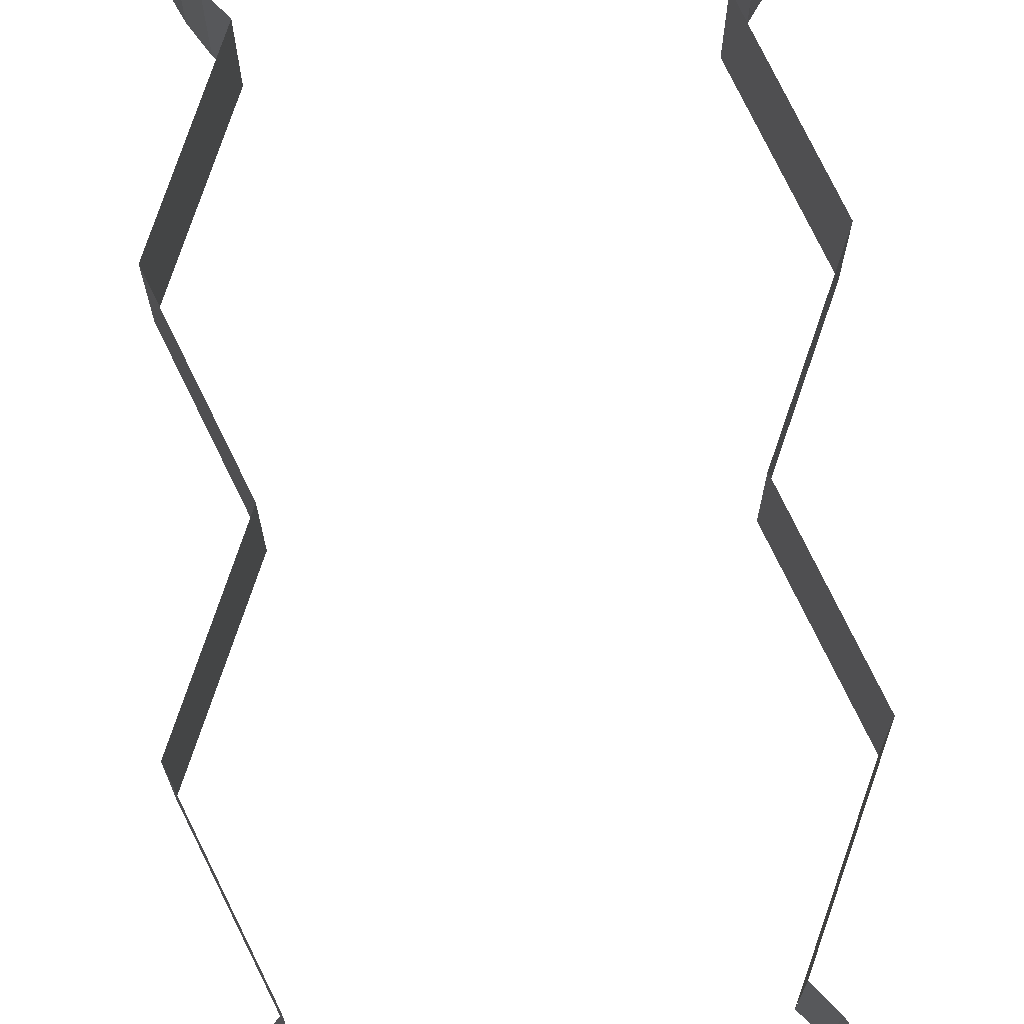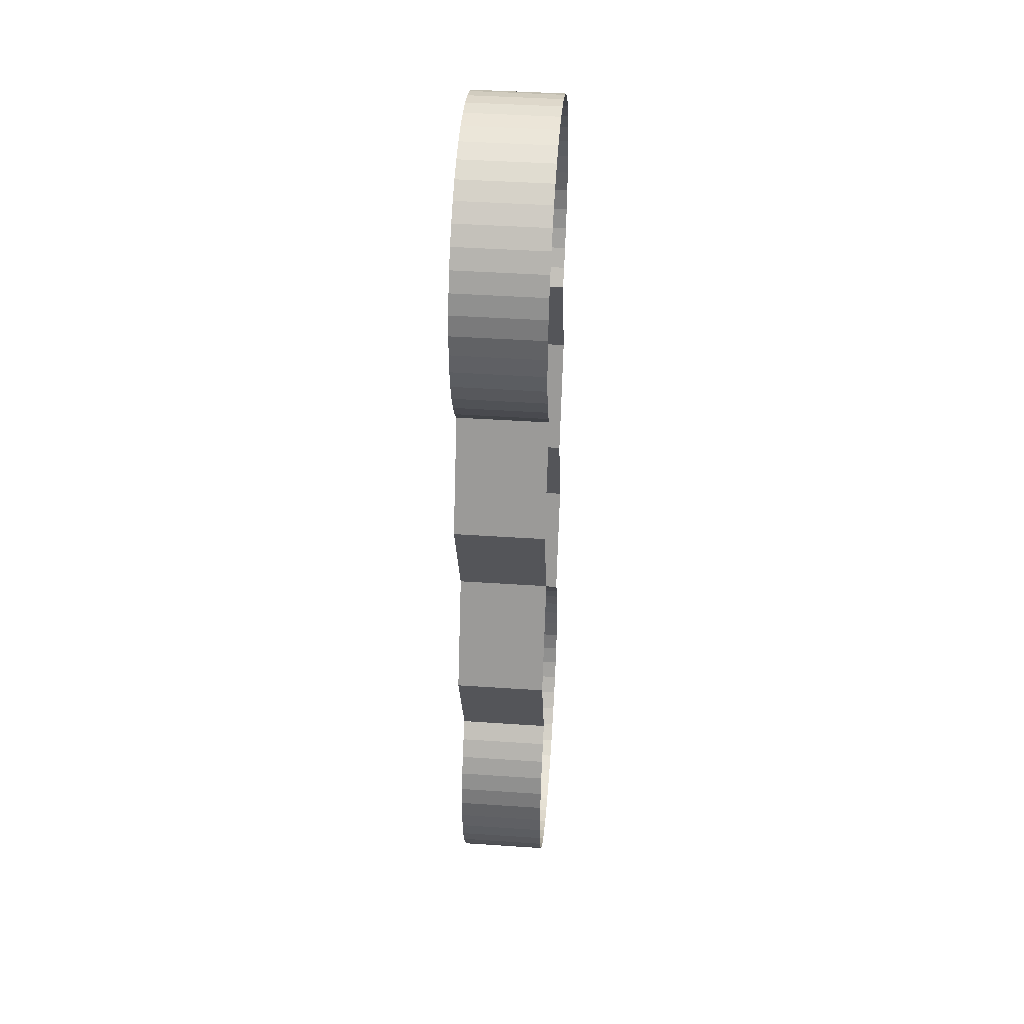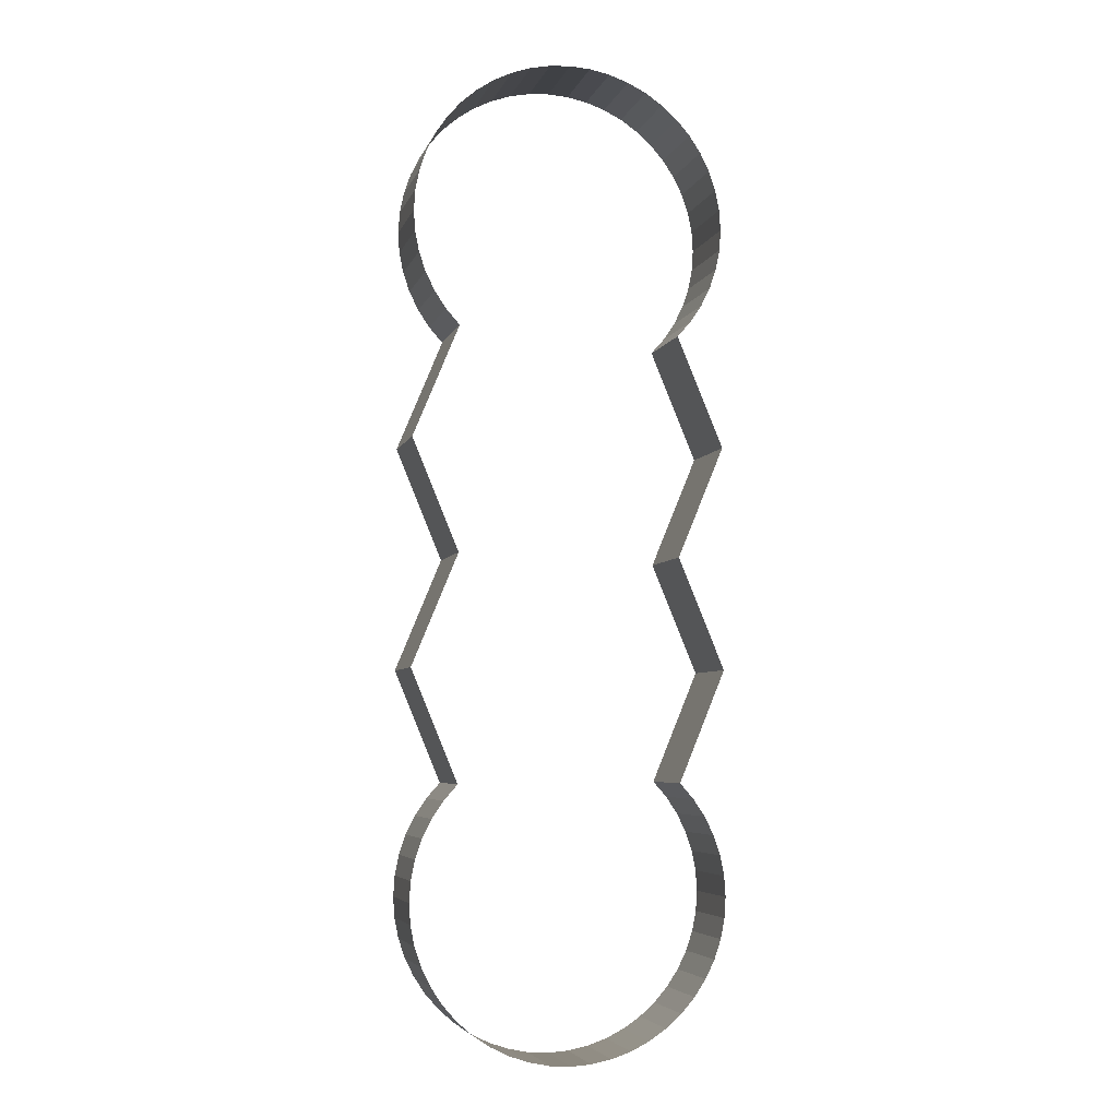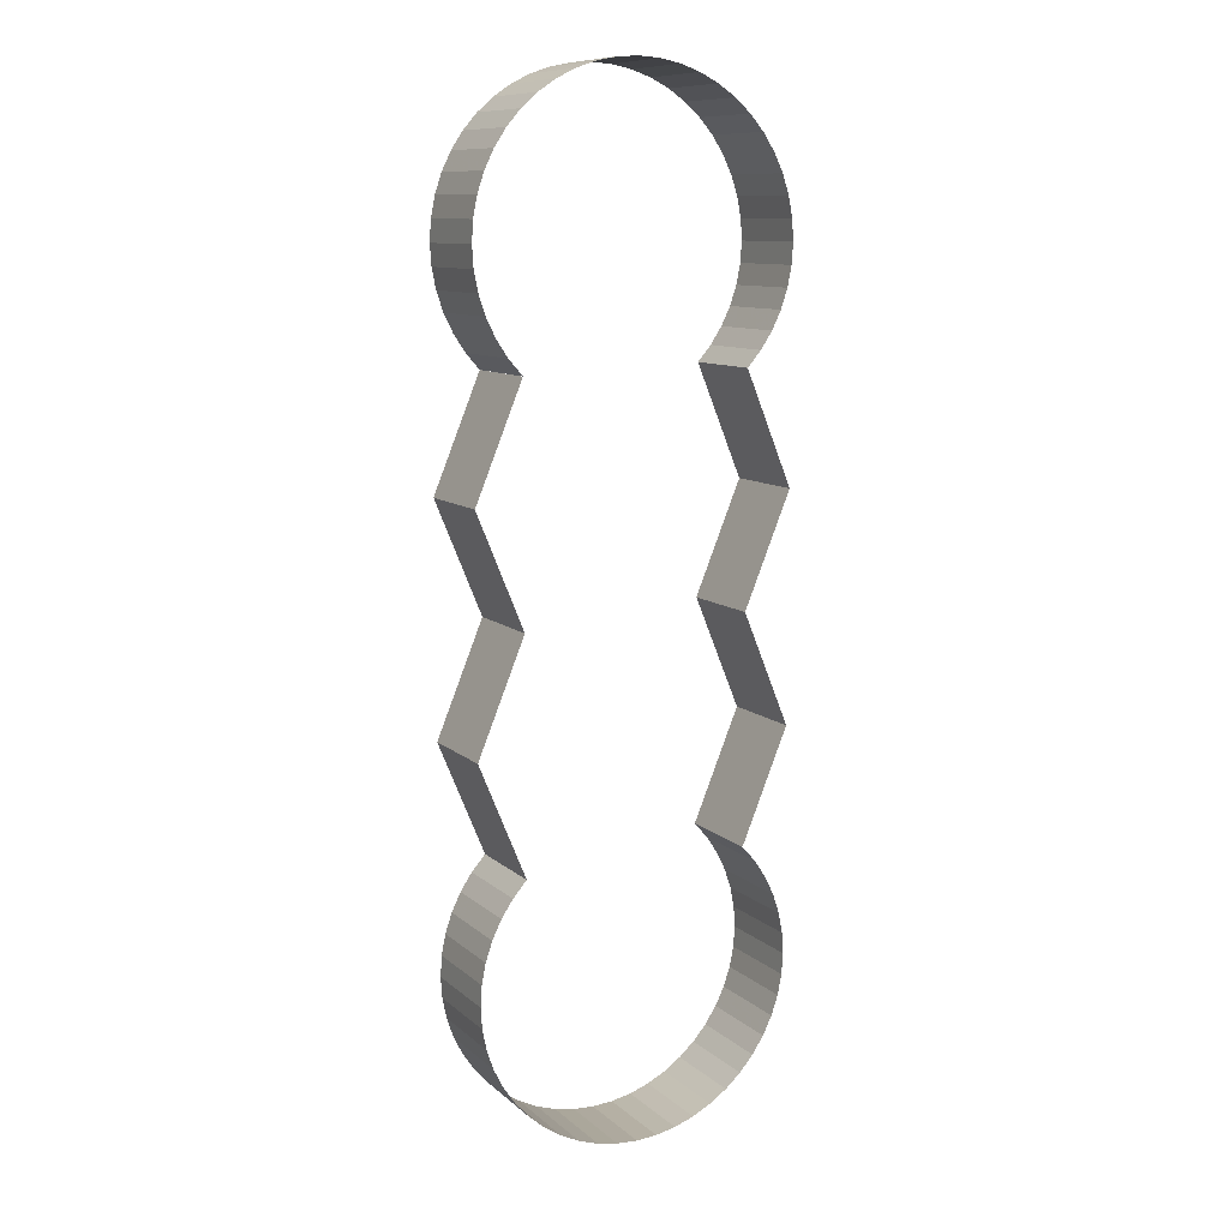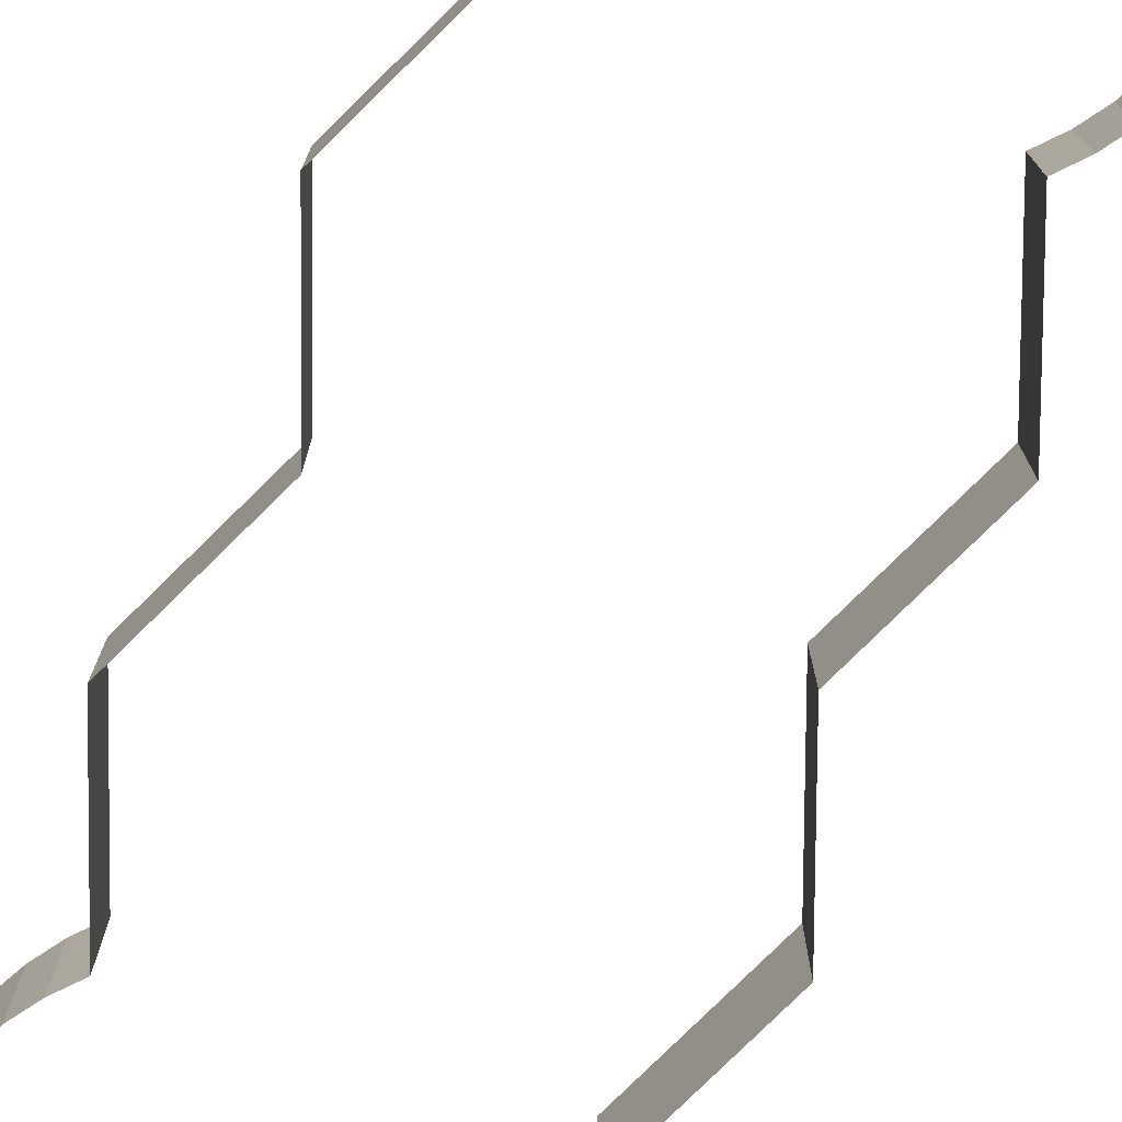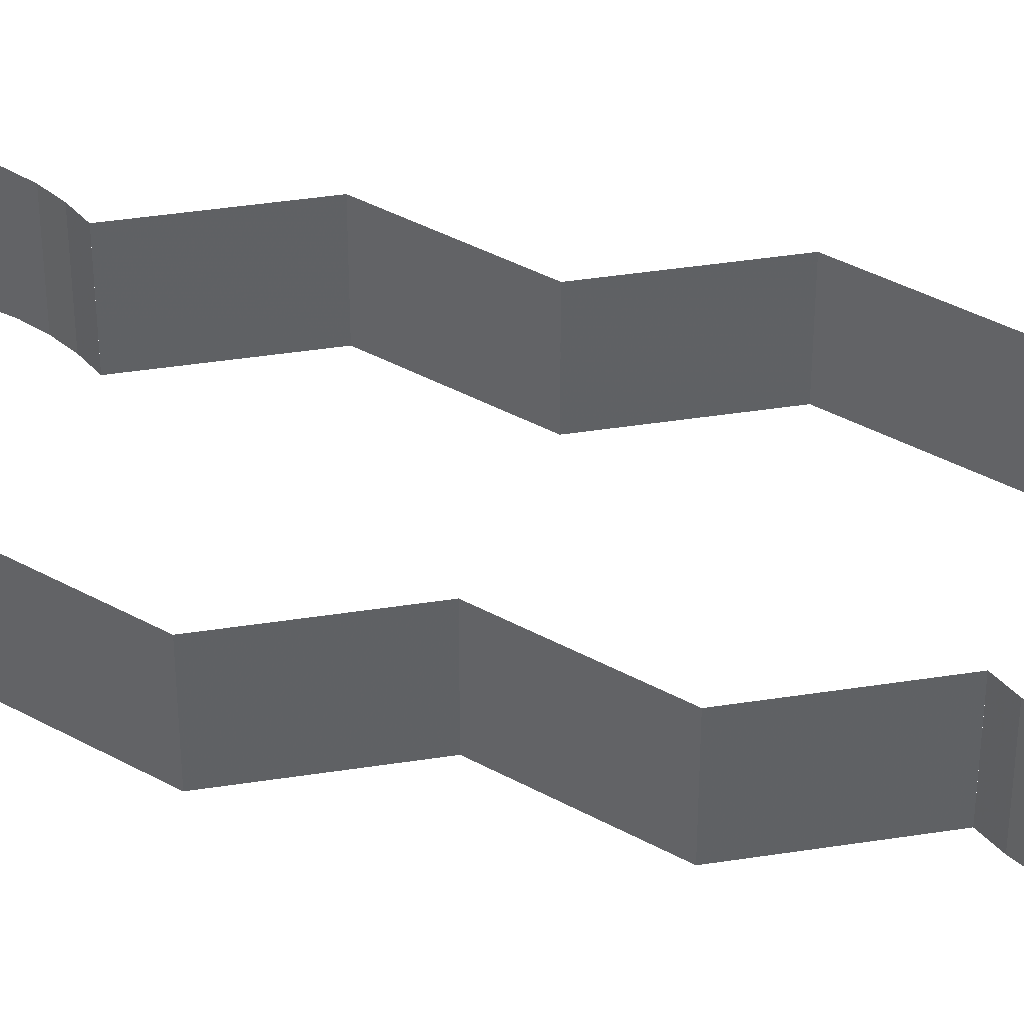
<metadata>
{"format":"obj","ext":"obj","renderer":"f3d","projection":"perspective","resolution":1024,"background":"white","views":[{"elev":76.1,"azim":176.4,"up":"+Y"},{"elev":42.6,"azim":-85.4,"up":"+Z"},{"elev":-5.3,"azim":165.7,"up":"+Z"},{"elev":10.4,"azim":-27.6,"up":"+Z"},{"elev":-78.9,"azim":157.0,"up":"+Y"},{"elev":40.3,"azim":101.6,"up":"+Y"}]}
</metadata>
<code>
v 0.06941 0 0.1323
v 0.06187 0 0.1237
v 0.06187 0.05 0.1237
v 0.06941 0.05 0.1323
v 0.07577 0 0.1419
v 0.06941 0 0.1323
v 0.06941 0.05 0.1323
v 0.07577 0.05 0.1419
v 0.08084 0 0.1521
v 0.07577 0 0.1419
v 0.07577 0.05 0.1419
v 0.08084 0.05 0.1521
v 0.08451 0 0.163
v 0.08084 0 0.1521
v 0.08084 0.05 0.1521
v 0.08451 0.05 0.163
v 0.08675 0 0.1742
v 0.08451 0 0.163
v 0.08451 0.05 0.163
v 0.08675 0.05 0.1742
v 0.0875 0 0.1856
v 0.08675 0 0.1742
v 0.08675 0.05 0.1742
v 0.0875 0.05 0.1856
v 0.08675 0 0.197
v 0.0875 0 0.1856
v 0.0875 0.05 0.1856
v 0.08675 0.05 0.197
v 0.08451 0 0.2082
v 0.08675 0 0.197
v 0.08675 0.05 0.197
v 0.08451 0.05 0.2082
v 0.08084 0 0.2191
v 0.08451 0 0.2082
v 0.08451 0.05 0.2082
v 0.08084 0.05 0.2191
v 0.07577 0 0.2293
v 0.08084 0 0.2191
v 0.08084 0.05 0.2191
v 0.07577 0.05 0.2293
v 0.06941 0 0.2389
v 0.07577 0 0.2293
v 0.07577 0.05 0.2293
v 0.06941 0.05 0.2389
v 0.06187 0 0.2475
v 0.06941 0 0.2389
v 0.06941 0.05 0.2389
v 0.06187 0.05 0.2475
v 0.05326 0 0.255
v 0.06187 0 0.2475
v 0.06187 0.05 0.2475
v 0.05326 0.05 0.255
v 0.04375 0 0.2614
v 0.05326 0 0.255
v 0.05326 0.05 0.255
v 0.04375 0.05 0.2614
v 0.03348 0 0.2664
v 0.04375 0 0.2614
v 0.04375 0.05 0.2614
v 0.03348 0.05 0.2664
v 0.02264 0 0.2701
v 0.03348 0 0.2664
v 0.03348 0.05 0.2664
v 0.02264 0.05 0.2701
v 0.01142 0 0.2724
v 0.02264 0 0.2701
v 0.02264 0.05 0.2701
v 0.01142 0.05 0.2724
v 0 0 0.2731
v 0.01142 0 0.2724
v 0.01142 0.05 0.2724
v 0 0.05 0.2731
v -0.01142 0 0.2724
v 0 0 0.2731
v 0 0.05 0.2731
v -0.01142 0.05 0.2724
v -0.02264 0 0.2701
v -0.01142 0 0.2724
v -0.01142 0.05 0.2724
v -0.02264 0.05 0.2701
v -0.03348 0 0.2664
v -0.02264 0 0.2701
v -0.02264 0.05 0.2701
v -0.03348 0.05 0.2664
v -0.04375 0 0.2614
v -0.03348 0 0.2664
v -0.03348 0.05 0.2664
v -0.04375 0.05 0.2614
v -0.05326 0 0.255
v -0.04375 0 0.2614
v -0.04375 0.05 0.2614
v -0.05326 0.05 0.255
v -0.06187 0 0.2475
v -0.05326 0 0.255
v -0.05326 0.05 0.255
v -0.06187 0.05 0.2475
v -0.06941 0 0.2389
v -0.06187 0 0.2475
v -0.06187 0.05 0.2475
v -0.06941 0.05 0.2389
v -0.07577 0 0.2293
v -0.06941 0 0.2389
v -0.06941 0.05 0.2389
v -0.07577 0.05 0.2293
v -0.08084 0 0.2191
v -0.07577 0 0.2293
v -0.07577 0.05 0.2293
v -0.08084 0.05 0.2191
v -0.08451 0 0.2082
v -0.08084 0 0.2191
v -0.08084 0.05 0.2191
v -0.08451 0.05 0.2082
v -0.08675 0 0.197
v -0.08451 0 0.2082
v -0.08451 0.05 0.2082
v -0.08675 0.05 0.197
v -0.0875 0 0.1856
v -0.08675 0 0.197
v -0.08675 0.05 0.197
v -0.0875 0.05 0.1856
v -0.08675 0 0.1742
v -0.0875 0 0.1856
v -0.0875 0.05 0.1856
v -0.08675 0.05 0.1742
v -0.08451 0 0.163
v -0.08675 0 0.1742
v -0.08675 0.05 0.1742
v -0.08451 0.05 0.163
v -0.08084 0 0.1521
v -0.08451 0 0.163
v -0.08451 0.05 0.163
v -0.08084 0.05 0.1521
v -0.07577 0 0.1419
v -0.08084 0 0.1521
v -0.08084 0.05 0.1521
v -0.07577 0.05 0.1419
v -0.06941 0 0.1323
v -0.07577 0 0.1419
v -0.07577 0.05 0.1419
v -0.06941 0.05 0.1323
v -0.06187 0 0.1237
v -0.06941 0 0.1323
v -0.06941 0.05 0.1323
v -0.06187 0.05 0.1237
v 0.0875 0 0.06185
v 0.06187 0 -1.9e-05
v 0.06187 0.05 -1.9e-05
v 0.0875 0.05 0.06185
v 0.06187 0 0.1237
v 0.0875 0 0.06185
v 0.0875 0.05 0.06185
v 0.06187 0.05 0.1237
v -0.0875 0 0.06185
v -0.06187 0 0.1237
v -0.06187 0.05 0.1237
v -0.0875 0.05 0.06185
v -0.06187 0 -1.9e-05
v -0.0875 0 0.06185
v -0.0875 0.05 0.06185
v -0.06187 0.05 -1.9e-05
v 0.0875 0 -0.06185
v 0.06187 0 -0.1237
v 0.06187 0.05 -0.1237
v 0.0875 0.05 -0.06185
v 0.06187 0 1.9e-05
v 0.0875 0 -0.06185
v 0.0875 0.05 -0.06185
v 0.06187 0.05 1.9e-05
v -0.0875 0 -0.06185
v -0.06187 0 1.9e-05
v -0.06187 0.05 1.9e-05
v -0.0875 0.05 -0.06185
v -0.06187 0 -0.1237
v -0.0875 0 -0.06185
v -0.0875 0.05 -0.06185
v -0.06187 0.05 -0.1237
v -0.06941 0 -0.1323
v -0.06187 0 -0.1237
v -0.06187 0.05 -0.1237
v -0.06941 0.05 -0.1323
v -0.07577 0 -0.1419
v -0.06941 0 -0.1323
v -0.06941 0.05 -0.1323
v -0.07577 0.05 -0.1419
v -0.08084 0 -0.1521
v -0.07577 0 -0.1419
v -0.07577 0.05 -0.1419
v -0.08084 0.05 -0.1521
v -0.08451 0 -0.163
v -0.08084 0 -0.1521
v -0.08084 0.05 -0.1521
v -0.08451 0.05 -0.163
v -0.08675 0 -0.1742
v -0.08451 0 -0.163
v -0.08451 0.05 -0.163
v -0.08675 0.05 -0.1742
v -0.0875 0 -0.1856
v -0.08675 0 -0.1742
v -0.08675 0.05 -0.1742
v -0.0875 0.05 -0.1856
v -0.08675 0 -0.197
v -0.0875 0 -0.1856
v -0.0875 0.05 -0.1856
v -0.08675 0.05 -0.197
v -0.08451 0 -0.2082
v -0.08675 0 -0.197
v -0.08675 0.05 -0.197
v -0.08451 0.05 -0.2082
v -0.08084 0 -0.2191
v -0.08451 0 -0.2082
v -0.08451 0.05 -0.2082
v -0.08084 0.05 -0.2191
v -0.07577 0 -0.2293
v -0.08084 0 -0.2191
v -0.08084 0.05 -0.2191
v -0.07577 0.05 -0.2293
v -0.06941 0 -0.2389
v -0.07577 0 -0.2293
v -0.07577 0.05 -0.2293
v -0.06941 0.05 -0.2389
v -0.06187 0 -0.2475
v -0.06941 0 -0.2389
v -0.06941 0.05 -0.2389
v -0.06187 0.05 -0.2475
v -0.05326 0 -0.255
v -0.06187 0 -0.2475
v -0.06187 0.05 -0.2475
v -0.05326 0.05 -0.255
v -0.04375 0 -0.2614
v -0.05326 0 -0.255
v -0.05326 0.05 -0.255
v -0.04375 0.05 -0.2614
v -0.03348 0 -0.2664
v -0.04375 0 -0.2614
v -0.04375 0.05 -0.2614
v -0.03348 0.05 -0.2664
v -0.02264 0 -0.2701
v -0.03348 0 -0.2664
v -0.03348 0.05 -0.2664
v -0.02264 0.05 -0.2701
v -0.01142 0 -0.2724
v -0.02264 0 -0.2701
v -0.02264 0.05 -0.2701
v -0.01142 0.05 -0.2724
v 0 0 -0.2731
v -0.01142 0 -0.2724
v -0.01142 0.05 -0.2724
v 0 0.05 -0.2731
v 0.01142 0 -0.2724
v 0 0 -0.2731
v 0 0.05 -0.2731
v 0.01142 0.05 -0.2724
v 0.02264 0 -0.2701
v 0.01142 0 -0.2724
v 0.01142 0.05 -0.2724
v 0.02264 0.05 -0.2701
v 0.03348 0 -0.2664
v 0.02264 0 -0.2701
v 0.02264 0.05 -0.2701
v 0.03348 0.05 -0.2664
v 0.04375 0 -0.2614
v 0.03348 0 -0.2664
v 0.03348 0.05 -0.2664
v 0.04375 0.05 -0.2614
v 0.05326 0 -0.255
v 0.04375 0 -0.2614
v 0.04375 0.05 -0.2614
v 0.05326 0.05 -0.255
v 0.06187 0 -0.2475
v 0.05326 0 -0.255
v 0.05326 0.05 -0.255
v 0.06187 0.05 -0.2475
v 0.06941 0 -0.2389
v 0.06187 0 -0.2475
v 0.06187 0.05 -0.2475
v 0.06941 0.05 -0.2389
v 0.07577 0 -0.2293
v 0.06941 0 -0.2389
v 0.06941 0.05 -0.2389
v 0.07577 0.05 -0.2293
v 0.08084 0 -0.2191
v 0.07577 0 -0.2293
v 0.07577 0.05 -0.2293
v 0.08084 0.05 -0.2191
v 0.08451 0 -0.2082
v 0.08084 0 -0.2191
v 0.08084 0.05 -0.2191
v 0.08451 0.05 -0.2082
v 0.08675 0 -0.197
v 0.08451 0 -0.2082
v 0.08451 0.05 -0.2082
v 0.08675 0.05 -0.197
v 0.0875 0 -0.1856
v 0.08675 0 -0.197
v 0.08675 0.05 -0.197
v 0.0875 0.05 -0.1856
v 0.08675 0 -0.1742
v 0.0875 0 -0.1856
v 0.0875 0.05 -0.1856
v 0.08675 0.05 -0.1742
v 0.08451 0 -0.163
v 0.08675 0 -0.1742
v 0.08675 0.05 -0.1742
v 0.08451 0.05 -0.163
v 0.08084 0 -0.1521
v 0.08451 0 -0.163
v 0.08451 0.05 -0.163
v 0.08084 0.05 -0.1521
v 0.07577 0 -0.1419
v 0.08084 0 -0.1521
v 0.08084 0.05 -0.1521
v 0.07577 0.05 -0.1419
v 0.06941 0 -0.1323
v 0.07577 0 -0.1419
v 0.07577 0.05 -0.1419
v 0.06941 0.05 -0.1323
v 0.06187 0 -0.1237
v 0.06941 0 -0.1323
v 0.06941 0.05 -0.1323
v 0.06187 0.05 -0.1237
g mesh7779992
f 1 2 3
f 3 4 1
f 5 6 7
f 7 8 5
f 9 10 11
f 11 12 9
f 13 14 15
f 15 16 13
f 17 18 19
f 19 20 17
f 21 22 23
f 23 24 21
f 25 26 27
f 27 28 25
f 29 30 31
f 31 32 29
f 33 34 35
f 35 36 33
f 37 38 39
f 39 40 37
f 41 42 43
f 43 44 41
f 45 46 47
f 47 48 45
f 49 50 51
f 51 52 49
f 53 54 55
f 55 56 53
f 57 58 59
f 59 60 57
f 61 62 63
f 63 64 61
f 65 66 67
f 67 68 65
f 69 70 71
f 71 72 69
f 73 74 75
f 75 76 73
f 77 78 79
f 79 80 77
f 81 82 83
f 83 84 81
f 85 86 87
f 87 88 85
f 89 90 91
f 91 92 89
f 93 94 95
f 95 96 93
f 97 98 99
f 99 100 97
f 101 102 103
f 103 104 101
f 105 106 107
f 107 108 105
f 109 110 111
f 111 112 109
f 113 114 115
f 115 116 113
f 117 118 119
f 119 120 117
f 121 122 123
f 123 124 121
f 125 126 127
f 127 128 125
f 129 130 131
f 131 132 129
f 133 134 135
f 135 136 133
f 137 138 139
f 139 140 137
f 141 142 143
f 143 144 141
g mesh7779994
f 145 146 147
f 147 148 145
f 149 150 151
f 151 152 149
g mesh7779996
f 153 154 155
f 155 156 153
f 157 158 159
f 159 160 157
g mesh7779998
f 161 162 163
f 163 164 161
f 165 166 167
f 167 168 165
g mesh7780000
f 169 170 171
f 171 172 169
f 173 174 175
f 175 176 173
g mesh7780002
f 177 178 179
f 179 180 177
f 181 182 183
f 183 184 181
f 185 186 187
f 187 188 185
f 189 190 191
f 191 192 189
f 193 194 195
f 195 196 193
f 197 198 199
f 199 200 197
f 201 202 203
f 203 204 201
f 205 206 207
f 207 208 205
f 209 210 211
f 211 212 209
f 213 214 215
f 215 216 213
f 217 218 219
f 219 220 217
f 221 222 223
f 223 224 221
f 225 226 227
f 227 228 225
f 229 230 231
f 231 232 229
f 233 234 235
f 235 236 233
f 237 238 239
f 239 240 237
f 241 242 243
f 243 244 241
f 245 246 247
f 247 248 245
f 249 250 251
f 251 252 249
f 253 254 255
f 255 256 253
f 257 258 259
f 259 260 257
f 261 262 263
f 263 264 261
f 265 266 267
f 267 268 265
f 269 270 271
f 271 272 269
f 273 274 275
f 275 276 273
f 277 278 279
f 279 280 277
f 281 282 283
f 283 284 281
f 285 286 287
f 287 288 285
f 289 290 291
f 291 292 289
f 293 294 295
f 295 296 293
f 297 298 299
f 299 300 297
f 301 302 303
f 303 304 301
f 305 306 307
f 307 308 305
f 309 310 311
f 311 312 309
f 313 314 315
f 315 316 313
f 317 318 319
f 319 320 317

</code>
